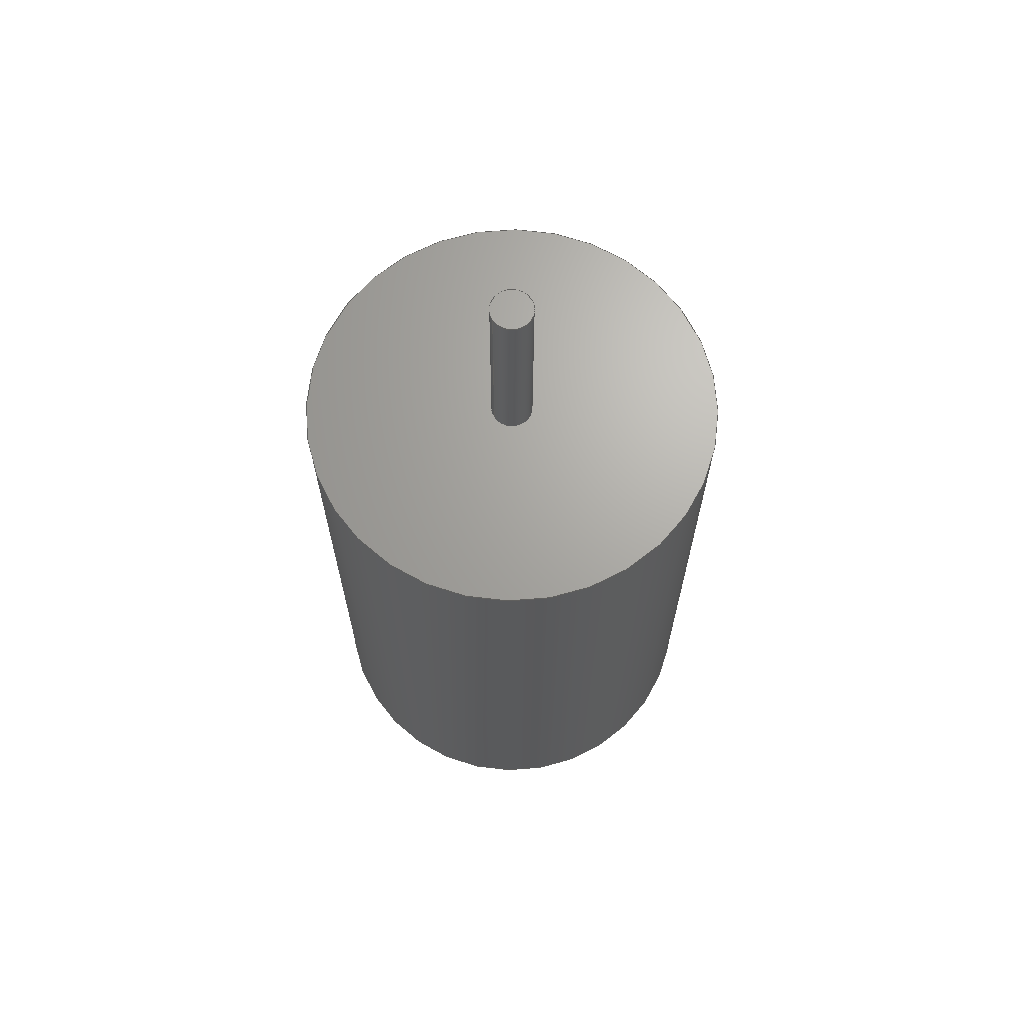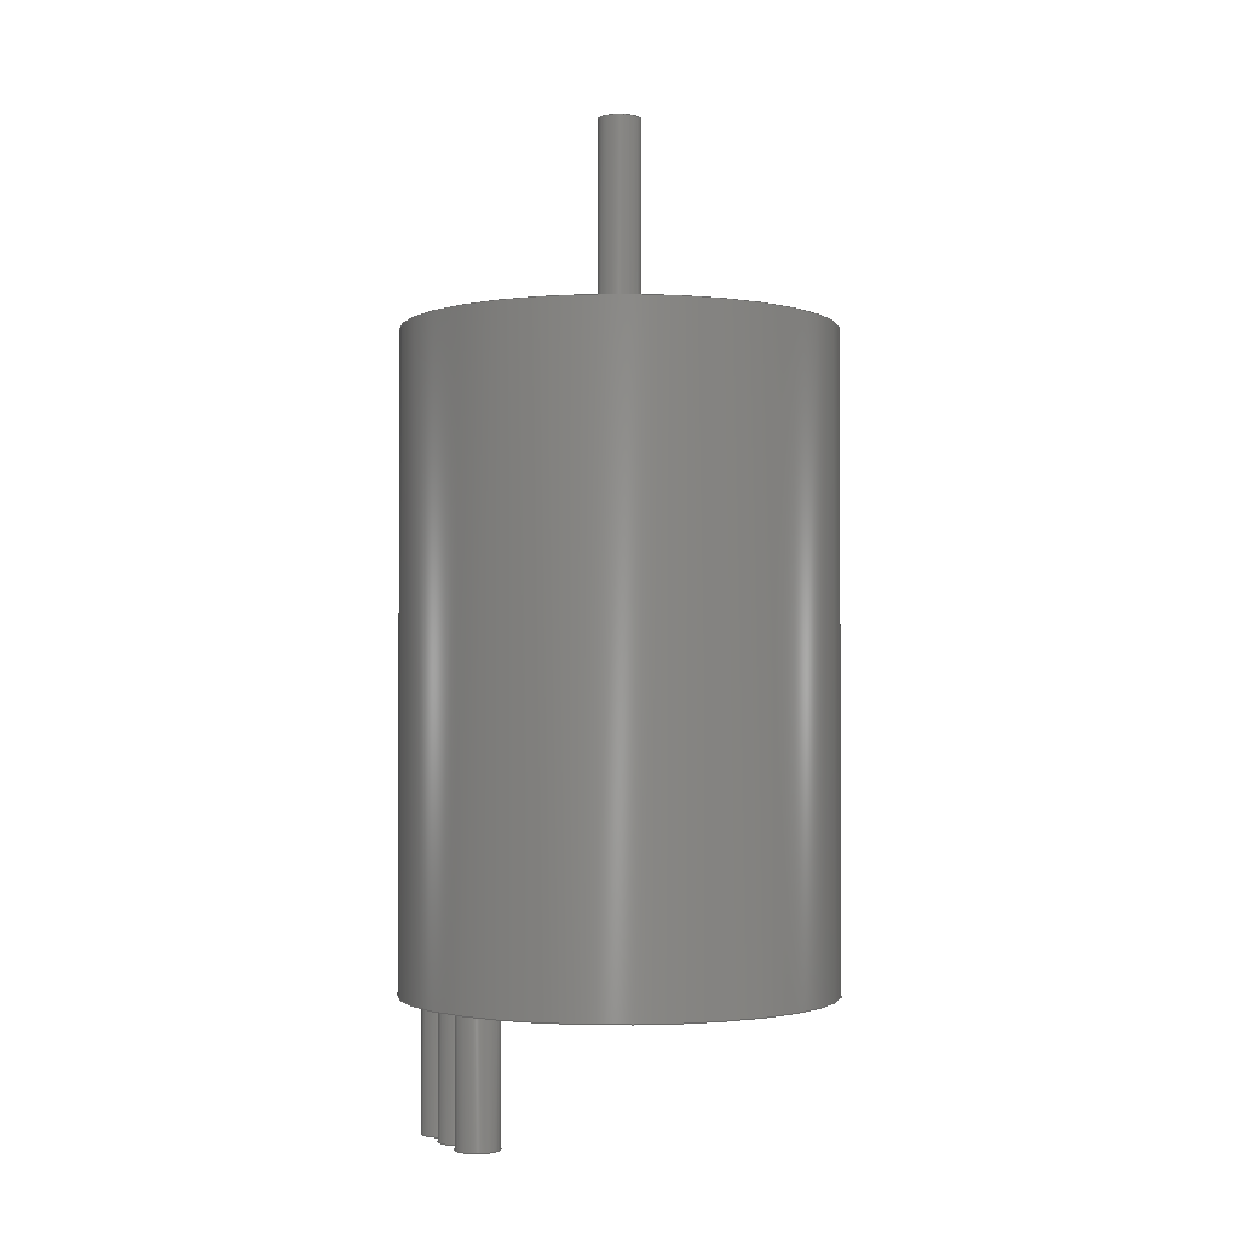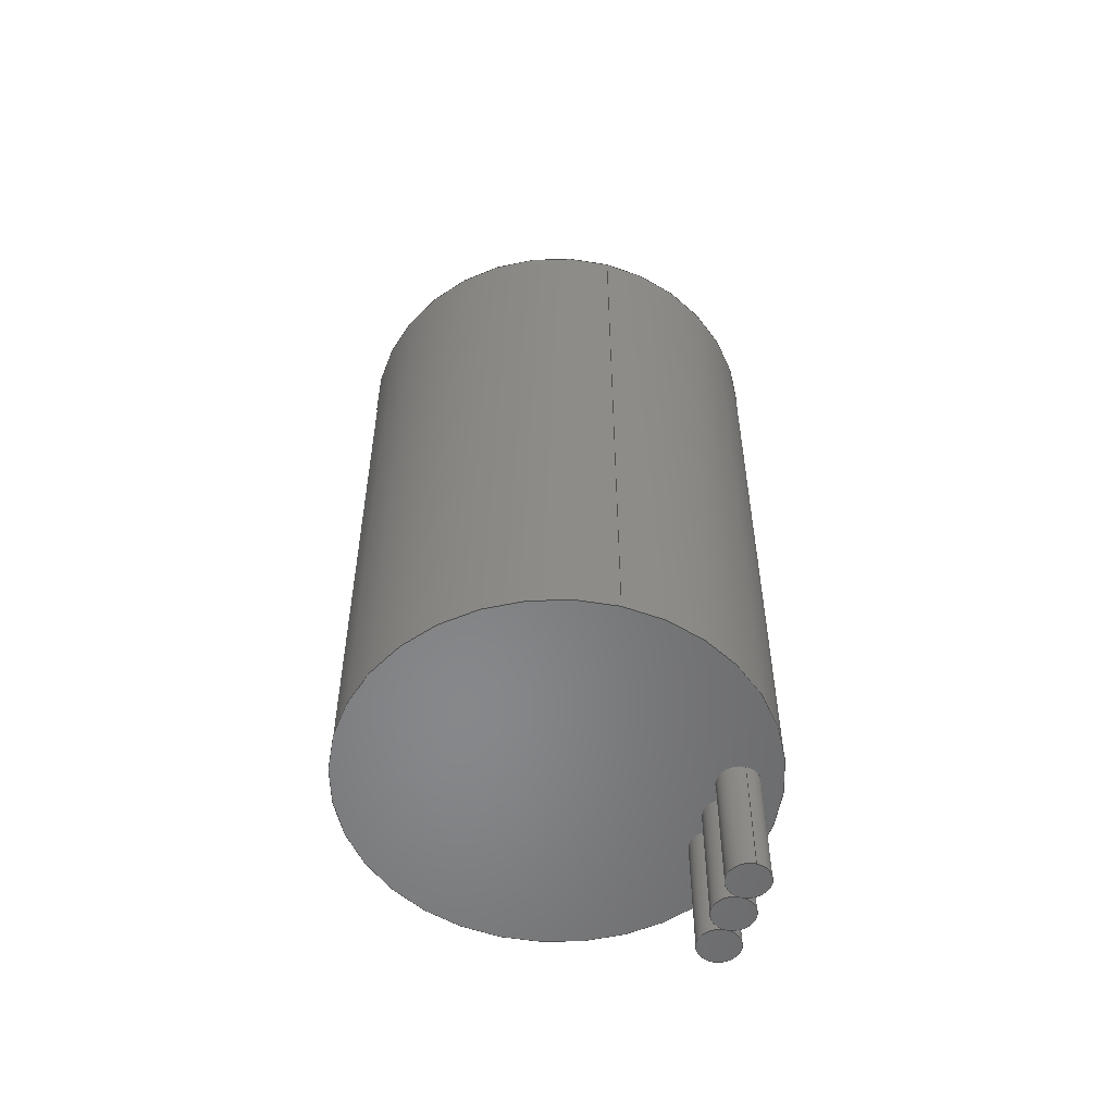
<metadata>
{"format":"step","ext":"step","renderer":"f3d","projection":"perspective","resolution":1024,"background":"white","views":[{"elev":67.2,"azim":147.4,"up":"+Y"},{"elev":-1.9,"azim":64.2,"up":"+Y"},{"elev":-54.3,"azim":-105.3,"up":"+Y"}]}
</metadata>
<code>
ISO-10303-21;
DATA;
#1=MECHANICAL_DESIGN_GEOMETRIC_PRESENTATION_REPRESENTATION('',(#4),#315);
#2=SHAPE_REPRESENTATION_RELATIONSHIP('SRR','None',#322,#3);
#3=ADVANCED_BREP_SHAPE_REPRESENTATION('',(#5),#314);
#4=STYLED_ITEM('',(#332),#5);
#5=MANIFOLD_SOLID_BREP('Body2',#163);
#6=FACE_BOUND('',#29,.T.);
#7=FACE_BOUND('',#34,.T.);
#8=PLANE('',#180);
#9=PLANE('',#189);
#10=PLANE('',#192);
#11=PLANE('',#195);
#12=PLANE('',#200);
#13=PLANE('',#203);
#14=FACE_OUTER_BOUND('',#27,.T.);
#15=FACE_OUTER_BOUND('',#28,.T.);
#16=FACE_OUTER_BOUND('',#30,.T.);
#17=FACE_OUTER_BOUND('',#31,.T.);
#18=FACE_OUTER_BOUND('',#32,.T.);
#19=FACE_OUTER_BOUND('',#33,.T.);
#20=FACE_OUTER_BOUND('',#35,.T.);
#21=FACE_OUTER_BOUND('',#36,.T.);
#22=FACE_OUTER_BOUND('',#37,.T.);
#23=FACE_OUTER_BOUND('',#38,.T.);
#24=FACE_OUTER_BOUND('',#39,.T.);
#25=FACE_OUTER_BOUND('',#40,.T.);
#26=FACE_OUTER_BOUND('',#41,.T.);
#27=EDGE_LOOP('',(#101,#102,#103,#104));
#28=EDGE_LOOP('',(#105));
#29=EDGE_LOOP('',(#106,#107,#108,#109,#110));
#30=EDGE_LOOP('',(#111,#112,#113,#114));
#31=EDGE_LOOP('',(#115));
#32=EDGE_LOOP('',(#116,#117,#118,#119));
#33=EDGE_LOOP('',(#120));
#34=EDGE_LOOP('',(#121));
#35=EDGE_LOOP('',(#122,#123,#124,#125));
#36=EDGE_LOOP('',(#126));
#37=EDGE_LOOP('',(#127,#128,#129,#130));
#38=EDGE_LOOP('',(#131,#132,#133,#134));
#39=EDGE_LOOP('',(#135,#136));
#40=EDGE_LOOP('',(#137,#138,#139,#140));
#41=EDGE_LOOP('',(#141,#142));
#42=CIRCLE('',#178,1);
#43=CIRCLE('',#179,1);
#44=CIRCLE('',#181,10);
#45=CIRCLE('',#182,1);
#46=CIRCLE('',#183,1);
#47=CIRCLE('',#184,1);
#48=CIRCLE('',#185,1);
#49=CIRCLE('',#187,1);
#50=CIRCLE('',#188,1);
#51=CIRCLE('',#191,10);
#52=CIRCLE('',#194,1);
#53=CIRCLE('',#197,1);
#54=CIRCLE('',#199,1);
#55=CIRCLE('',#202,1);
#56=LINE('',#271,#63);
#57=LINE('',#275,#64);
#58=LINE('',#289,#65);
#59=LINE('',#295,#66);
#60=LINE('',#299,#67);
#61=LINE('',#303,#68);
#62=LINE('',#304,#69);
#63=VECTOR('',#208,1);
#64=VECTOR('',#211,10);
#65=VECTOR('',#230,1);
#66=VECTOR('',#239,10);
#67=VECTOR('',#244,10);
#68=VECTOR('',#251,10);
#69=VECTOR('',#252,10);
#70=VERTEX_POINT('',#269);
#71=VERTEX_POINT('',#270);
#72=VERTEX_POINT('',#272);
#73=VERTEX_POINT('',#274);
#74=VERTEX_POINT('',#278);
#75=VERTEX_POINT('',#280);
#76=VERTEX_POINT('',#286);
#77=VERTEX_POINT('',#288);
#78=VERTEX_POINT('',#293);
#79=VERTEX_POINT('',#298);
#80=EDGE_CURVE('',#70,#71,#56,.T.);
#81=EDGE_CURVE('',#72,#70,#42,.T.);
#82=EDGE_CURVE('',#73,#72,#57,.T.);
#83=EDGE_CURVE('',#73,#71,#43,.T.);
#84=EDGE_CURVE('',#74,#74,#44,.T.);
#85=EDGE_CURVE('',#75,#75,#45,.T.);
#86=EDGE_CURVE('',#73,#75,#46,.T.);
#87=EDGE_CURVE('',#71,#73,#47,.T.);
#88=EDGE_CURVE('',#75,#73,#48,.T.);
#89=EDGE_CURVE('',#76,#76,#49,.T.);
#90=EDGE_CURVE('',#76,#77,#58,.T.);
#91=EDGE_CURVE('',#77,#77,#50,.T.);
#92=EDGE_CURVE('',#78,#78,#51,.T.);
#93=EDGE_CURVE('',#78,#74,#59,.T.);
#94=EDGE_CURVE('',#75,#79,#60,.T.);
#95=EDGE_CURVE('',#79,#79,#52,.T.);
#96=EDGE_CURVE('',#75,#79,#61,.T.);
#97=EDGE_CURVE('',#73,#72,#62,.T.);
#98=EDGE_CURVE('',#79,#72,#53,.T.);
#99=EDGE_CURVE('',#72,#79,#54,.T.);
#100=EDGE_CURVE('',#70,#72,#55,.T.);
#101=ORIENTED_EDGE('',*,*,#80,.F.);
#102=ORIENTED_EDGE('',*,*,#81,.F.);
#103=ORIENTED_EDGE('',*,*,#82,.F.);
#104=ORIENTED_EDGE('',*,*,#83,.T.);
#105=ORIENTED_EDGE('',*,*,#84,.F.);
#106=ORIENTED_EDGE('',*,*,#85,.F.);
#107=ORIENTED_EDGE('',*,*,#86,.F.);
#108=ORIENTED_EDGE('',*,*,#87,.F.);
#109=ORIENTED_EDGE('',*,*,#83,.F.);
#110=ORIENTED_EDGE('',*,*,#88,.F.);
#111=ORIENTED_EDGE('',*,*,#89,.F.);
#112=ORIENTED_EDGE('',*,*,#90,.T.);
#113=ORIENTED_EDGE('',*,*,#91,.F.);
#114=ORIENTED_EDGE('',*,*,#90,.F.);
#115=ORIENTED_EDGE('',*,*,#89,.T.);
#116=ORIENTED_EDGE('',*,*,#92,.F.);
#117=ORIENTED_EDGE('',*,*,#93,.T.);
#118=ORIENTED_EDGE('',*,*,#84,.T.);
#119=ORIENTED_EDGE('',*,*,#93,.F.);
#120=ORIENTED_EDGE('',*,*,#92,.T.);
#121=ORIENTED_EDGE('',*,*,#91,.T.);
#122=ORIENTED_EDGE('',*,*,#85,.T.);
#123=ORIENTED_EDGE('',*,*,#94,.T.);
#124=ORIENTED_EDGE('',*,*,#95,.F.);
#125=ORIENTED_EDGE('',*,*,#94,.F.);
#126=ORIENTED_EDGE('',*,*,#95,.T.);
#127=ORIENTED_EDGE('',*,*,#96,.F.);
#128=ORIENTED_EDGE('',*,*,#88,.T.);
#129=ORIENTED_EDGE('',*,*,#97,.T.);
#130=ORIENTED_EDGE('',*,*,#98,.F.);
#131=ORIENTED_EDGE('',*,*,#96,.T.);
#132=ORIENTED_EDGE('',*,*,#99,.F.);
#133=ORIENTED_EDGE('',*,*,#97,.F.);
#134=ORIENTED_EDGE('',*,*,#86,.T.);
#135=ORIENTED_EDGE('',*,*,#99,.T.);
#136=ORIENTED_EDGE('',*,*,#98,.T.);
#137=ORIENTED_EDGE('',*,*,#80,.T.);
#138=ORIENTED_EDGE('',*,*,#87,.T.);
#139=ORIENTED_EDGE('',*,*,#82,.T.);
#140=ORIENTED_EDGE('',*,*,#100,.F.);
#141=ORIENTED_EDGE('',*,*,#81,.T.);
#142=ORIENTED_EDGE('',*,*,#100,.T.);
#143=CYLINDRICAL_SURFACE('',#177,1);
#144=CYLINDRICAL_SURFACE('',#186,1);
#145=CYLINDRICAL_SURFACE('',#190,10);
#146=CYLINDRICAL_SURFACE('',#193,1);
#147=CYLINDRICAL_SURFACE('',#196,1);
#148=CYLINDRICAL_SURFACE('',#198,1);
#149=CYLINDRICAL_SURFACE('',#201,1);
#150=ADVANCED_FACE('',(#14),#143,.T.);
#151=ADVANCED_FACE('',(#15,#6),#8,.F.);
#152=ADVANCED_FACE('',(#16),#144,.T.);
#153=ADVANCED_FACE('',(#17),#9,.T.);
#154=ADVANCED_FACE('',(#18),#145,.T.);
#155=ADVANCED_FACE('',(#19,#7),#10,.T.);
#156=ADVANCED_FACE('',(#20),#146,.T.);
#157=ADVANCED_FACE('',(#21),#11,.T.);
#158=ADVANCED_FACE('',(#22),#147,.T.);
#159=ADVANCED_FACE('',(#23),#148,.T.);
#160=ADVANCED_FACE('',(#24),#12,.T.);
#161=ADVANCED_FACE('',(#25),#149,.T.);
#162=ADVANCED_FACE('',(#26),#13,.T.);
#163=CLOSED_SHELL('',(#150,#151,#152,#153,#154,#155,#156,#157,#158,#159,
#160,#161,#162));
#164=DERIVED_UNIT_ELEMENT(#166,1);
#165=DERIVED_UNIT_ELEMENT(#317,-3);
#166=(
MASS_UNIT()
NAMED_UNIT(*)
SI_UNIT(.KILO.,.GRAM.)
);
#167=DERIVED_UNIT((#164,#165));
#168=MEASURE_REPRESENTATION_ITEM('density measure',
POSITIVE_RATIO_MEASURE(7850),#167);
#169=PROPERTY_DEFINITION_REPRESENTATION(#174,#171);
#170=PROPERTY_DEFINITION_REPRESENTATION(#175,#172);
#171=REPRESENTATION('material name',(#173),#314);
#172=REPRESENTATION('density',(#168),#314);
#173=DESCRIPTIVE_REPRESENTATION_ITEM('Steel','Steel');
#174=PROPERTY_DEFINITION('material property','material name',#324);
#175=PROPERTY_DEFINITION('material property','density of part',#324);
#176=AXIS2_PLACEMENT_3D('',#267,#204,#205);
#177=AXIS2_PLACEMENT_3D('',#268,#206,#207);
#178=AXIS2_PLACEMENT_3D('',#273,#209,#210);
#179=AXIS2_PLACEMENT_3D('',#276,#212,#213);
#180=AXIS2_PLACEMENT_3D('',#277,#214,#215);
#181=AXIS2_PLACEMENT_3D('',#279,#216,#217);
#182=AXIS2_PLACEMENT_3D('',#281,#218,#219);
#183=AXIS2_PLACEMENT_3D('',#282,#220,#221);
#184=AXIS2_PLACEMENT_3D('',#283,#222,#223);
#185=AXIS2_PLACEMENT_3D('',#284,#224,#225);
#186=AXIS2_PLACEMENT_3D('',#285,#226,#227);
#187=AXIS2_PLACEMENT_3D('',#287,#228,#229);
#188=AXIS2_PLACEMENT_3D('',#290,#231,#232);
#189=AXIS2_PLACEMENT_3D('',#291,#233,#234);
#190=AXIS2_PLACEMENT_3D('',#292,#235,#236);
#191=AXIS2_PLACEMENT_3D('',#294,#237,#238);
#192=AXIS2_PLACEMENT_3D('',#296,#240,#241);
#193=AXIS2_PLACEMENT_3D('',#297,#242,#243);
#194=AXIS2_PLACEMENT_3D('',#300,#245,#246);
#195=AXIS2_PLACEMENT_3D('',#301,#247,#248);
#196=AXIS2_PLACEMENT_3D('',#302,#249,#250);
#197=AXIS2_PLACEMENT_3D('',#305,#253,#254);
#198=AXIS2_PLACEMENT_3D('',#306,#255,#256);
#199=AXIS2_PLACEMENT_3D('',#307,#257,#258);
#200=AXIS2_PLACEMENT_3D('',#308,#259,#260);
#201=AXIS2_PLACEMENT_3D('',#309,#261,#262);
#202=AXIS2_PLACEMENT_3D('',#310,#263,#264);
#203=AXIS2_PLACEMENT_3D('',#311,#265,#266);
#204=DIRECTION('axis',(0,0,1));
#205=DIRECTION('refdir',(1,0,0));
#206=DIRECTION('center_axis',(0,-1,0));
#207=DIRECTION('ref_axis',(1,0,0));
#208=DIRECTION('',(0,1,0));
#209=DIRECTION('center_axis',(0,-1,0));
#210=DIRECTION('ref_axis',(1,0,0));
#211=DIRECTION('',(0,-1,0));
#212=DIRECTION('center_axis',(0,-1,0));
#213=DIRECTION('ref_axis',(1,0,0));
#214=DIRECTION('center_axis',(0,1,0));
#215=DIRECTION('ref_axis',(1,0,0));
#216=DIRECTION('center_axis',(0,1,0));
#217=DIRECTION('ref_axis',(1,0,0));
#218=DIRECTION('center_axis',(0,-1,0));
#219=DIRECTION('ref_axis',(1,0,0));
#220=DIRECTION('center_axis',(0,-1,0));
#221=DIRECTION('ref_axis',(1,0,0));
#222=DIRECTION('center_axis',(0,-1,0));
#223=DIRECTION('ref_axis',(1,0,0));
#224=DIRECTION('center_axis',(0,-1,0));
#225=DIRECTION('ref_axis',(1,0,0));
#226=DIRECTION('center_axis',(0,1,0));
#227=DIRECTION('ref_axis',(-1,0,0));
#228=DIRECTION('center_axis',(0,1,0));
#229=DIRECTION('ref_axis',(-1,0,0));
#230=DIRECTION('',(0,-1,0));
#231=DIRECTION('center_axis',(0,-1,0));
#232=DIRECTION('ref_axis',(-1,0,0));
#233=DIRECTION('center_axis',(0,1,0));
#234=DIRECTION('ref_axis',(-1,0,0));
#235=DIRECTION('center_axis',(0,1,0));
#236=DIRECTION('ref_axis',(1,0,0));
#237=DIRECTION('center_axis',(0,1,0));
#238=DIRECTION('ref_axis',(1,0,0));
#239=DIRECTION('',(0,-1,0));
#240=DIRECTION('center_axis',(0,1,0));
#241=DIRECTION('ref_axis',(1,0,0));
#242=DIRECTION('center_axis',(0,-1,0));
#243=DIRECTION('ref_axis',(1,0,0));
#244=DIRECTION('',(0,-1,0));
#245=DIRECTION('center_axis',(0,-1,0));
#246=DIRECTION('ref_axis',(1,0,0));
#247=DIRECTION('center_axis',(0,-1,0));
#248=DIRECTION('ref_axis',(1,0,0));
#249=DIRECTION('center_axis',(0,-1,0));
#250=DIRECTION('ref_axis',(1,0,0));
#251=DIRECTION('',(0,-1,0));
#252=DIRECTION('',(0,-1,0));
#253=DIRECTION('center_axis',(0,-1,0));
#254=DIRECTION('ref_axis',(1,0,0));
#255=DIRECTION('center_axis',(0,-1,0));
#256=DIRECTION('ref_axis',(1,0,0));
#257=DIRECTION('center_axis',(0,-1,0));
#258=DIRECTION('ref_axis',(1,0,0));
#259=DIRECTION('center_axis',(0,-1,0));
#260=DIRECTION('ref_axis',(1,0,0));
#261=DIRECTION('center_axis',(0,-1,0));
#262=DIRECTION('ref_axis',(1,0,0));
#263=DIRECTION('center_axis',(0,-1,0));
#264=DIRECTION('ref_axis',(1,0,0));
#265=DIRECTION('center_axis',(0,-1,0));
#266=DIRECTION('ref_axis',(1,0,0));
#267=CARTESIAN_POINT('',(0,0,0));
#268=CARTESIAN_POINT('Origin',(-2,0,10.34));
#269=CARTESIAN_POINT('',(-3,-6,10.34));
#270=CARTESIAN_POINT('',(-3,0,10.34));
#271=CARTESIAN_POINT('',(-3,0,10.34));
#272=CARTESIAN_POINT('',(-1,-6,10.34));
#273=CARTESIAN_POINT('Origin',(-2,-6,10.34));
#274=CARTESIAN_POINT('',(-1,0,10.34));
#275=CARTESIAN_POINT('',(-1,0,10.34));
#276=CARTESIAN_POINT('Origin',(-2,0,10.34));
#277=CARTESIAN_POINT('Origin',(0,0,2.624));
#278=CARTESIAN_POINT('',(-10,0,2.624));
#279=CARTESIAN_POINT('Origin',(0,0,2.624));
#280=CARTESIAN_POINT('',(1,0,10.34));
#281=CARTESIAN_POINT('Origin',(2,0,10.34));
#282=CARTESIAN_POINT('Origin',(0,0,10.34));
#283=CARTESIAN_POINT('Origin',(-2,0,10.34));
#284=CARTESIAN_POINT('Origin',(0,0,10.34));
#285=CARTESIAN_POINT('Origin',(0,30,2.624));
#286=CARTESIAN_POINT('',(1,39.8,2.624));
#287=CARTESIAN_POINT('Origin',(0,39.8,2.624));
#288=CARTESIAN_POINT('',(1,30,2.624));
#289=CARTESIAN_POINT('',(1,30,2.624));
#290=CARTESIAN_POINT('Origin',(0,30,2.624));
#291=CARTESIAN_POINT('Origin',(0,39.8,2.624));
#292=CARTESIAN_POINT('Origin',(0,0,2.624));
#293=CARTESIAN_POINT('',(-10,30,2.624));
#294=CARTESIAN_POINT('Origin',(0,30,2.624));
#295=CARTESIAN_POINT('',(-10,0,2.624));
#296=CARTESIAN_POINT('Origin',(0,30,2.624));
#297=CARTESIAN_POINT('Origin',(2,0,10.34));
#298=CARTESIAN_POINT('',(1,-6,10.34));
#299=CARTESIAN_POINT('',(1,0,10.34));
#300=CARTESIAN_POINT('Origin',(2,-6,10.34));
#301=CARTESIAN_POINT('Origin',(2,-6,10.34));
#302=CARTESIAN_POINT('Origin',(0,0,10.34));
#303=CARTESIAN_POINT('',(1,0,10.34));
#304=CARTESIAN_POINT('',(-1,0,10.34));
#305=CARTESIAN_POINT('Origin',(0,-6,10.34));
#306=CARTESIAN_POINT('Origin',(0,0,10.34));
#307=CARTESIAN_POINT('Origin',(0,-6,10.34));
#308=CARTESIAN_POINT('Origin',(0,-6,10.34));
#309=CARTESIAN_POINT('Origin',(-2,0,10.34));
#310=CARTESIAN_POINT('Origin',(-2,-6,10.34));
#311=CARTESIAN_POINT('Origin',(-2,-6,10.34));
#312=UNCERTAINTY_MEASURE_WITH_UNIT(LENGTH_MEASURE(0.01),#316,
'DISTANCE_ACCURACY_VALUE',
'Maximum model space distance between geometric entities at asserted c
onnectivities');
#313=UNCERTAINTY_MEASURE_WITH_UNIT(LENGTH_MEASURE(0.01),#316,
'DISTANCE_ACCURACY_VALUE',
'Maximum model space distance between geometric entities at asserted c
onnectivities');
#314=(
GEOMETRIC_REPRESENTATION_CONTEXT(3)
GLOBAL_UNCERTAINTY_ASSIGNED_CONTEXT((#312))
GLOBAL_UNIT_ASSIGNED_CONTEXT((#316,#318,#319))
REPRESENTATION_CONTEXT('','3D')
);
#315=(
GEOMETRIC_REPRESENTATION_CONTEXT(3)
GLOBAL_UNCERTAINTY_ASSIGNED_CONTEXT((#313))
GLOBAL_UNIT_ASSIGNED_CONTEXT((#316,#318,#319))
REPRESENTATION_CONTEXT('','3D')
);
#316=(
LENGTH_UNIT()
NAMED_UNIT(*)
SI_UNIT(.MILLI.,.METRE.)
);
#317=(
LENGTH_UNIT()
NAMED_UNIT(*)
SI_UNIT($,.METRE.)
);
#318=(
NAMED_UNIT(*)
PLANE_ANGLE_UNIT()
SI_UNIT($,.RADIAN.)
);
#319=(
NAMED_UNIT(*)
SI_UNIT($,.STERADIAN.)
SOLID_ANGLE_UNIT()
);
#320=SHAPE_DEFINITION_REPRESENTATION(#321,#322);
#321=PRODUCT_DEFINITION_SHAPE('',$,#324);
#322=SHAPE_REPRESENTATION('',(#176),#314);
#323=PRODUCT_DEFINITION_CONTEXT('part definition',#328,'design');
#324=PRODUCT_DEFINITION('2030 motor','2030 motor v1',#325,#323);
#325=PRODUCT_DEFINITION_FORMATION('',$,#330);
#326=PRODUCT_RELATED_PRODUCT_CATEGORY('2030 motor v1','2030 motor v1',(#330));
#327=APPLICATION_PROTOCOL_DEFINITION('international standard',
'automotive_design',2009,#328);
#328=APPLICATION_CONTEXT(
'Core Data for Automotive Mechanical Design Process');
#329=PRODUCT_CONTEXT('part definition',#328,'mechanical');
#330=PRODUCT('2030 motor','2030 motor v1',$,(#329));
#331=PRESENTATION_STYLE_ASSIGNMENT((#333));
#332=PRESENTATION_STYLE_ASSIGNMENT((#334));
#333=SURFACE_STYLE_USAGE(.BOTH.,#335);
#334=SURFACE_STYLE_USAGE(.BOTH.,#336);
#335=SURFACE_SIDE_STYLE('',(#337));
#336=SURFACE_SIDE_STYLE('',(#338));
#337=SURFACE_STYLE_FILL_AREA(#339);
#338=SURFACE_STYLE_FILL_AREA(#340);
#339=FILL_AREA_STYLE('Steel - Satin',(#341));
#340=FILL_AREA_STYLE('Aluminum - Satin',(#342));
#341=FILL_AREA_STYLE_COLOUR('Steel - Satin',#343);
#342=FILL_AREA_STYLE_COLOUR('Aluminum - Satin',#344);
#343=COLOUR_RGB('Steel - Satin',0.6275,0.6275,0.6275);
#344=COLOUR_RGB('Aluminum - Satin',0.9608,0.9608,0.9647);
ENDSEC;
END-ISO-10303-21;

</code>
